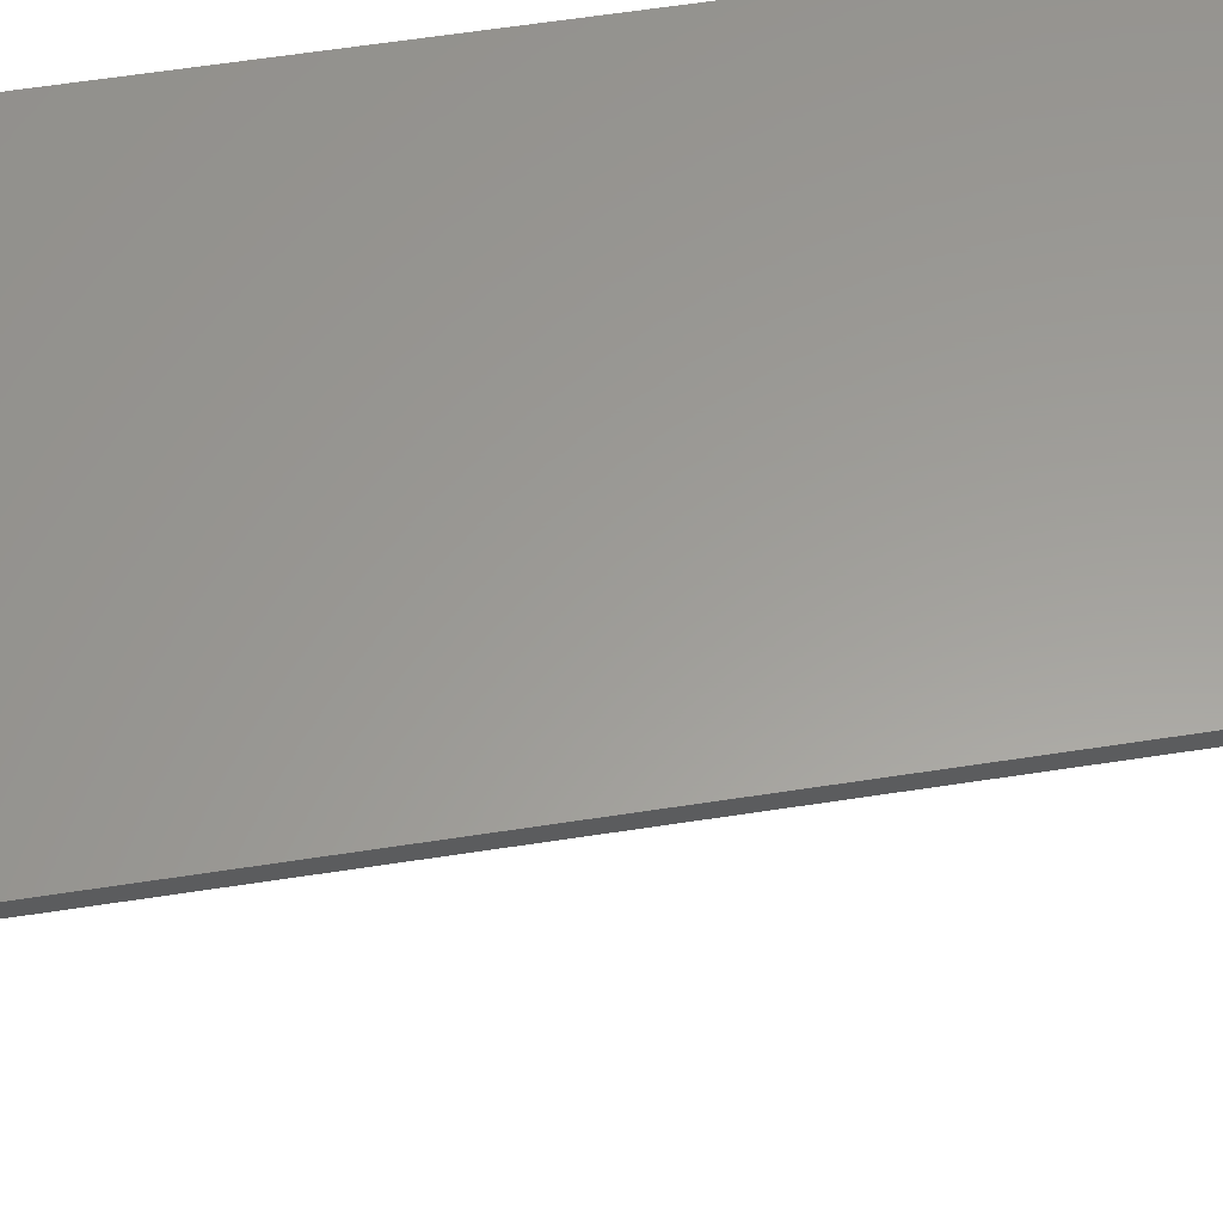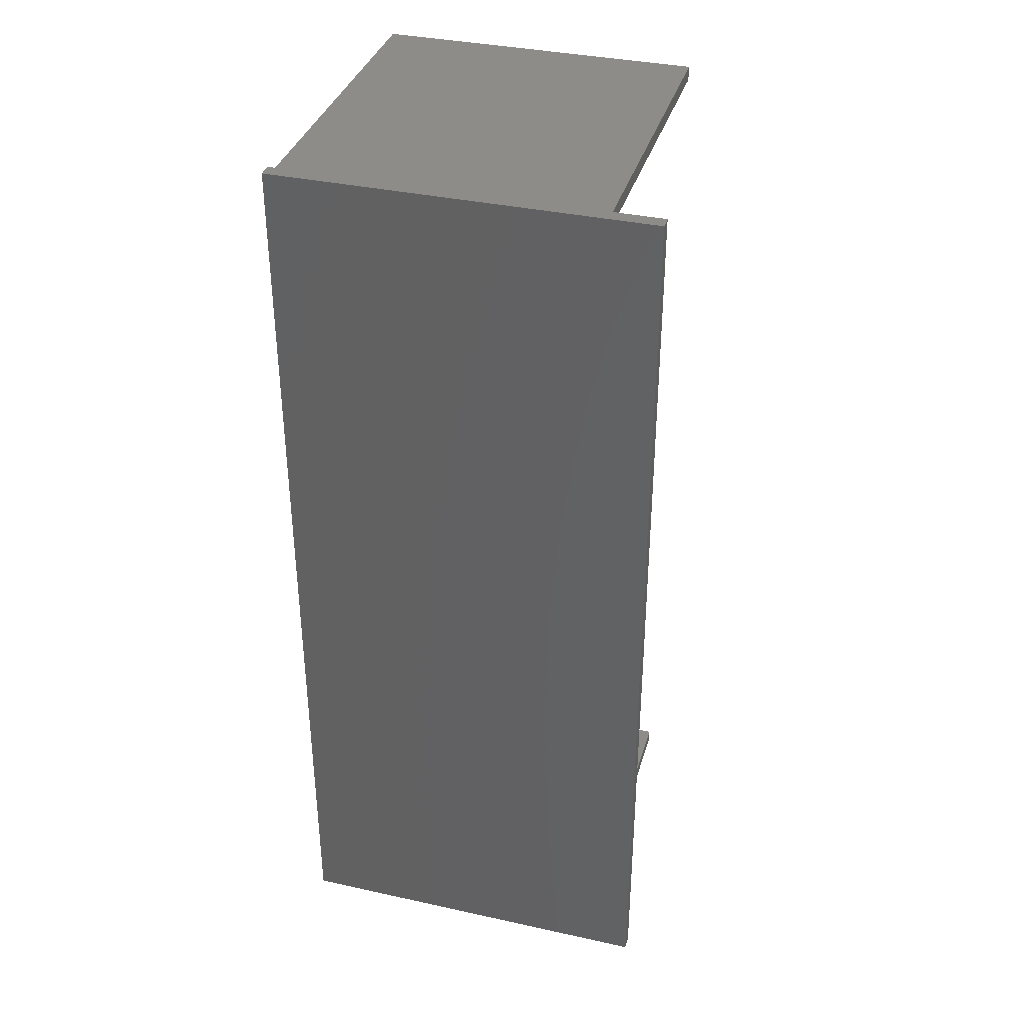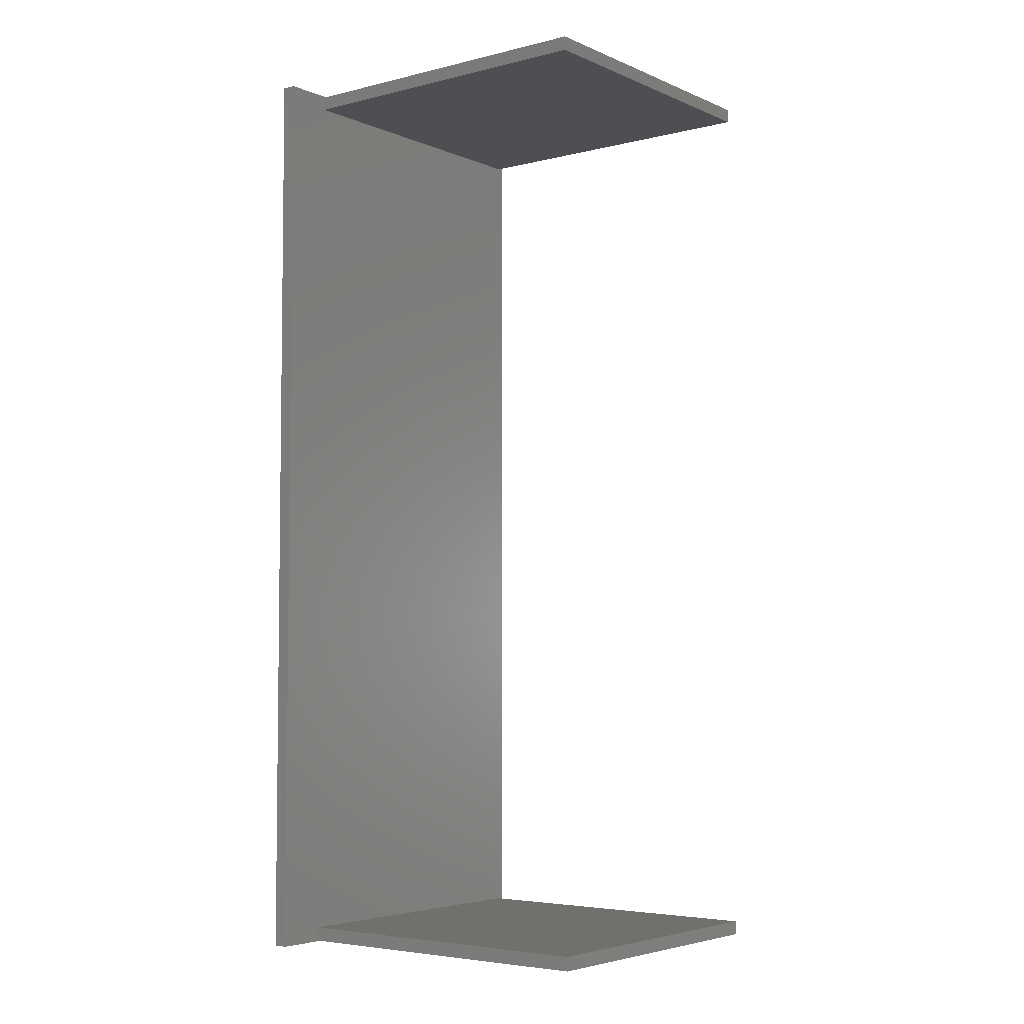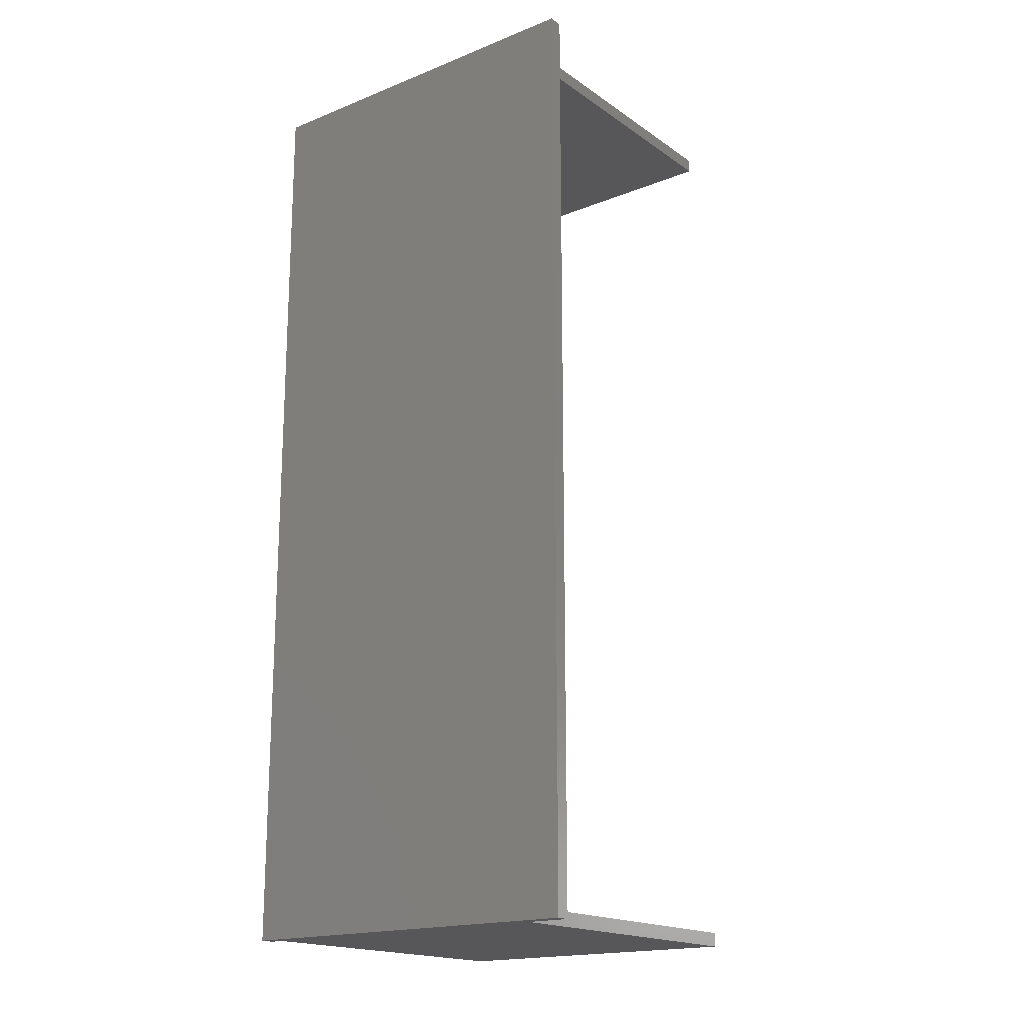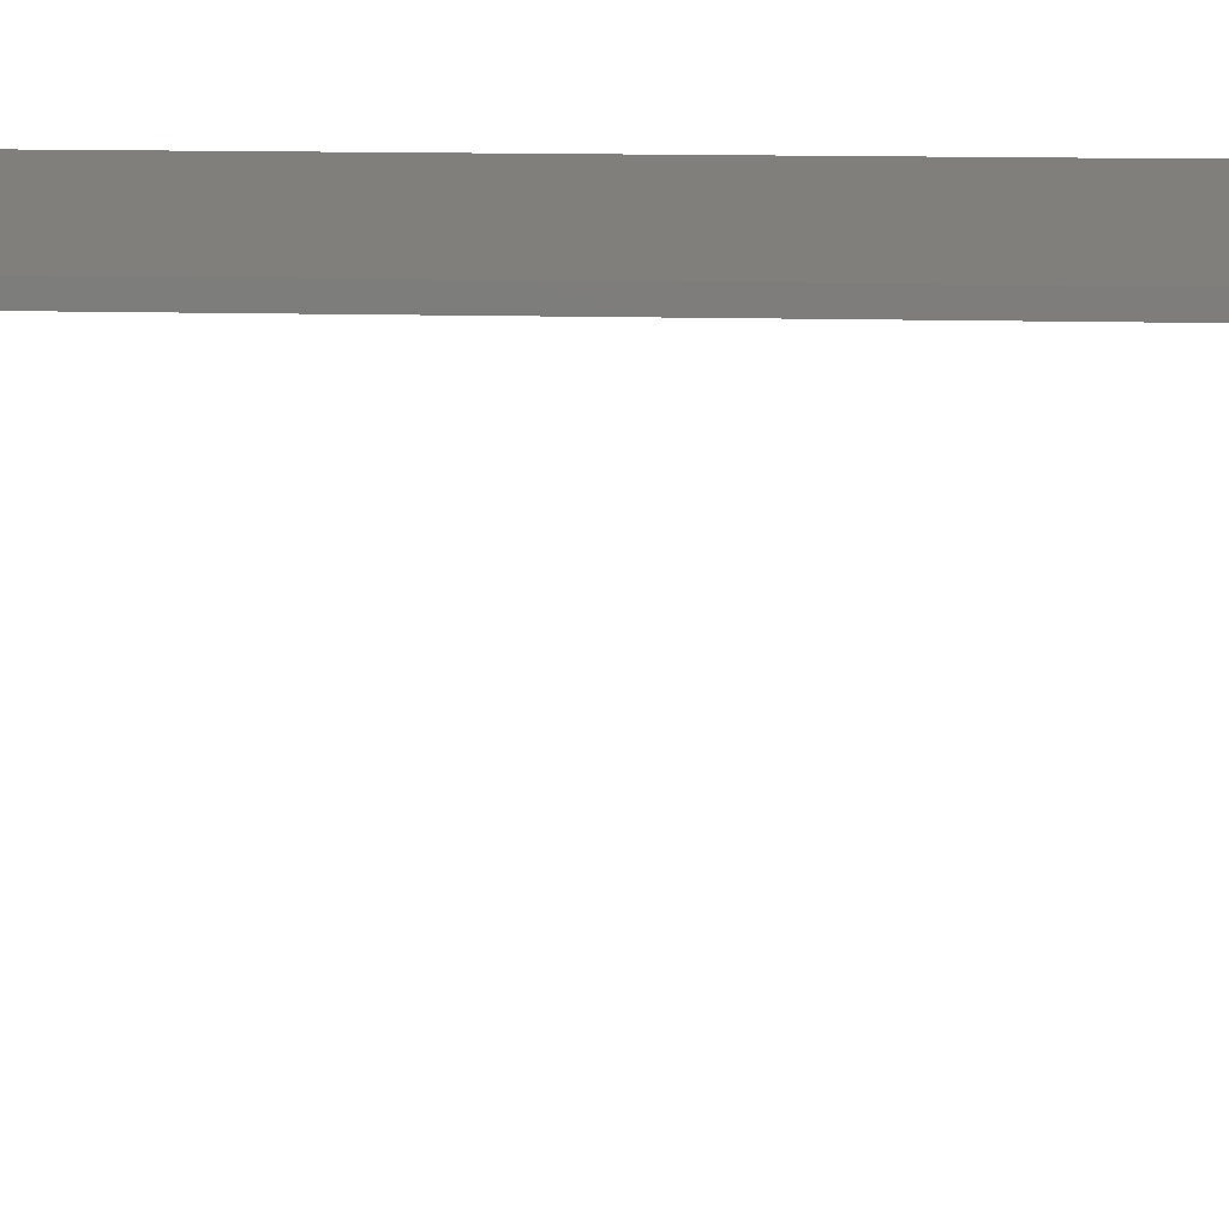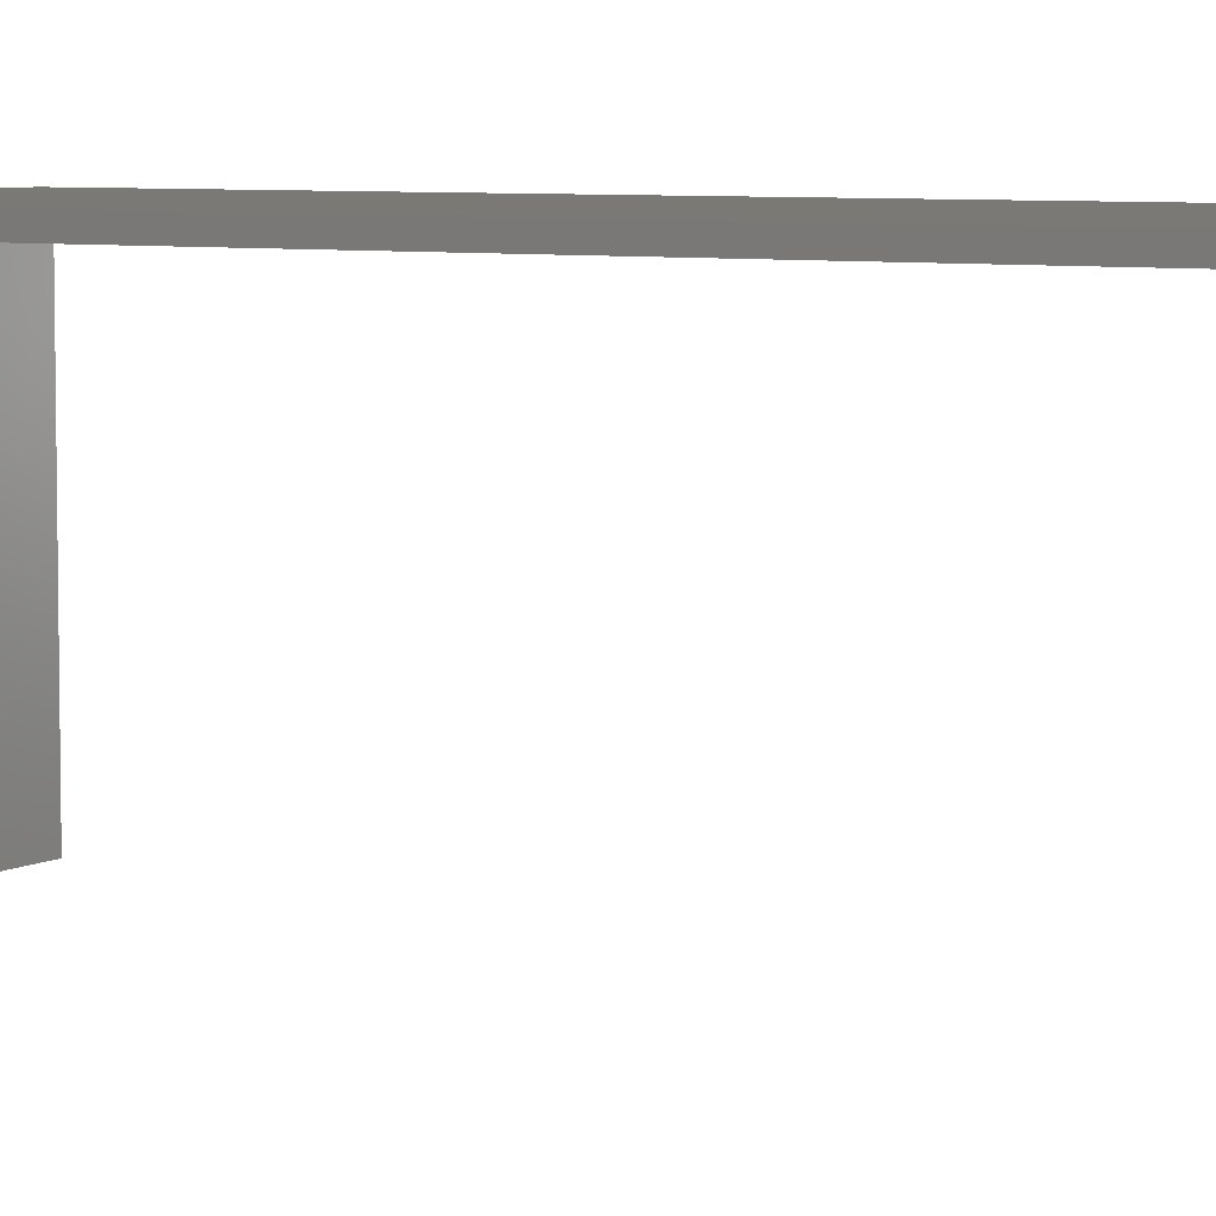
<metadata>
{"format":"stl","ext":"stl","renderer":"f3d","projection":"perspective","resolution":1024,"background":"white","views":[{"elev":60.2,"azim":81.0,"up":"+Z"},{"elev":36.3,"azim":16.0,"up":"+Y"},{"elev":-4.7,"azim":127.7,"up":"+Y"},{"elev":-18.1,"azim":37.6,"up":"+Y"},{"elev":12.9,"azim":93.5,"up":"+Z"},{"elev":6.2,"azim":122.5,"up":"+Z"}]}
</metadata>
<code>
# stl→obj: 24 verts, 44 faces
v -0.4 -1 0.715
v -0.4 1 0.745
v -0.4 1 0.715
v -0.4 -1 0.745
v 0.4 -1 0.745
v 0.4 1 0.745
v 0.4 1 0.715
v 0.4 -1 0.715
v -0.386 -0.968 0.715
v 0.294 0.968 0.715
v 0.294 -0.968 0.715
v -0.386 0.968 0.715
v 0.294 -0.998 0.715
v -0.386 -0.998 0.715
v 0.294 0.998 0.715
v -0.386 0.998 0.715
v -0.386 0.968 0
v -0.386 0.998 0
v 0.294 0.998 0
v 0.294 0.968 0
v -0.386 -0.998 0
v -0.386 -0.968 0
v 0.294 -0.968 0
v 0.294 -0.998 0
f 1 2 3
f 2 1 4
f 2 5 6
f 5 2 4
f 5 7 6
f 7 5 8
f 7 2 6
f 2 7 3
f 9 10 11
f 10 9 12
f 11 8 13
f 1 13 8
f 1 9 14
f 9 1 12
f 3 12 1
f 13 1 14
f 8 11 7
f 10 7 11
f 15 7 10
f 3 15 16
f 15 3 7
f 12 3 16
f 1 5 4
f 5 1 8
f 17 16 18
f 16 17 12
f 10 19 15
f 19 10 20
f 17 19 20
f 19 17 18
f 17 10 12
f 10 17 20
f 19 16 15
f 16 19 18
f 21 9 22
f 9 21 14
f 13 23 11
f 23 13 24
f 21 23 24
f 23 21 22
f 21 13 14
f 13 21 24
f 23 9 11
f 9 23 22

</code>
